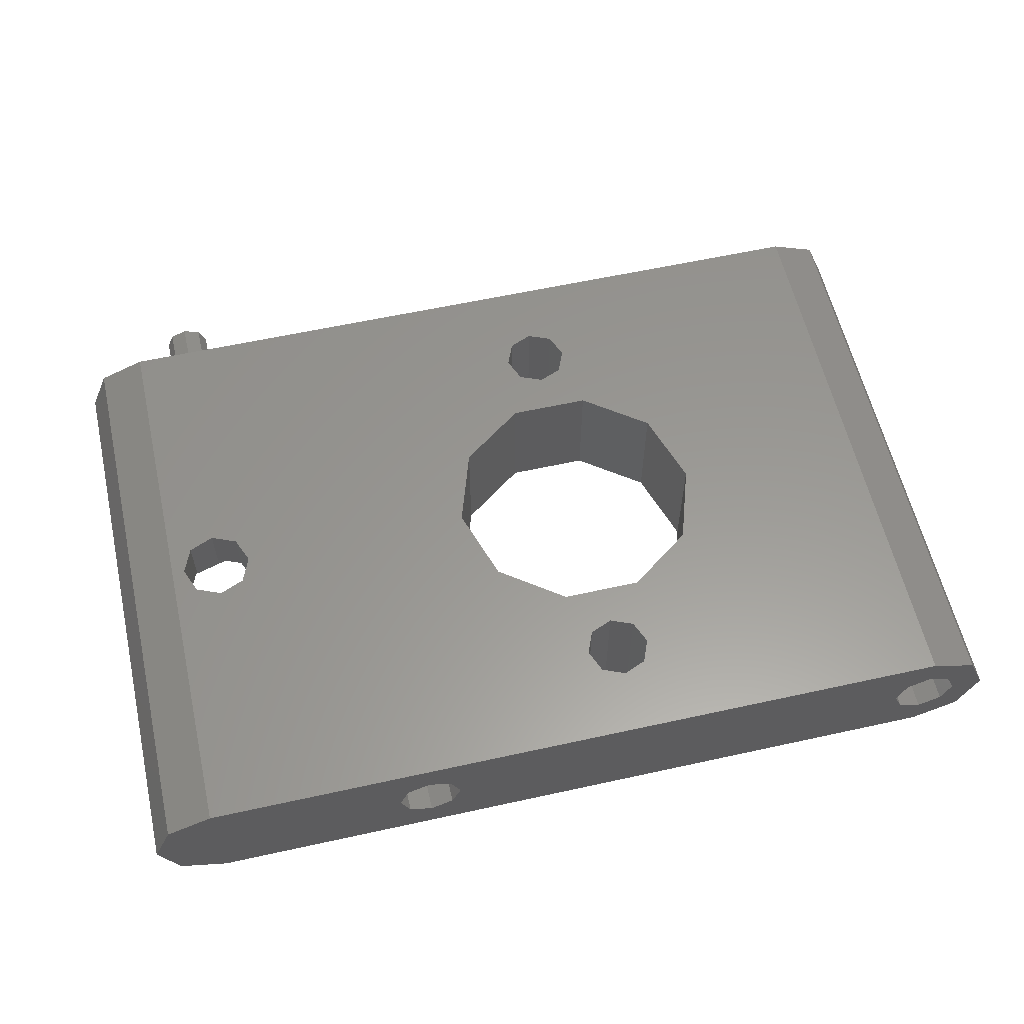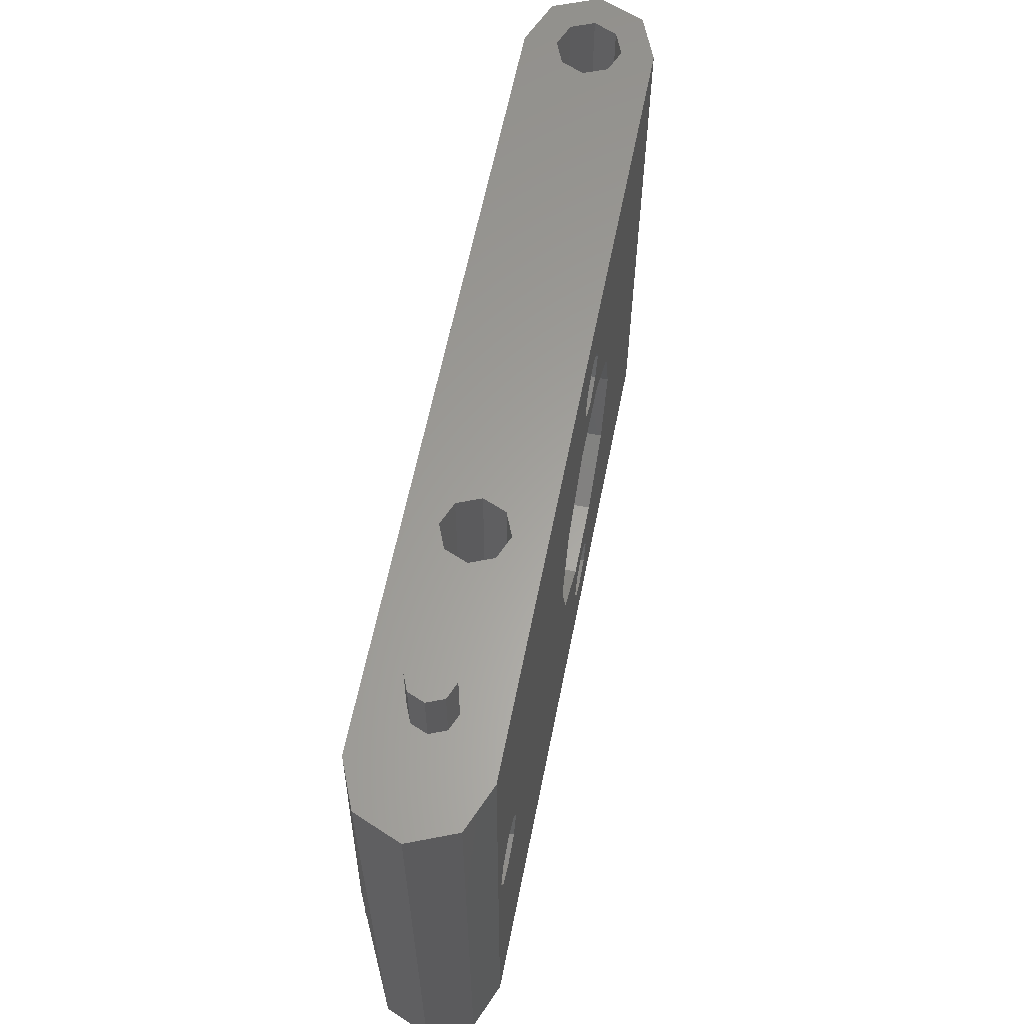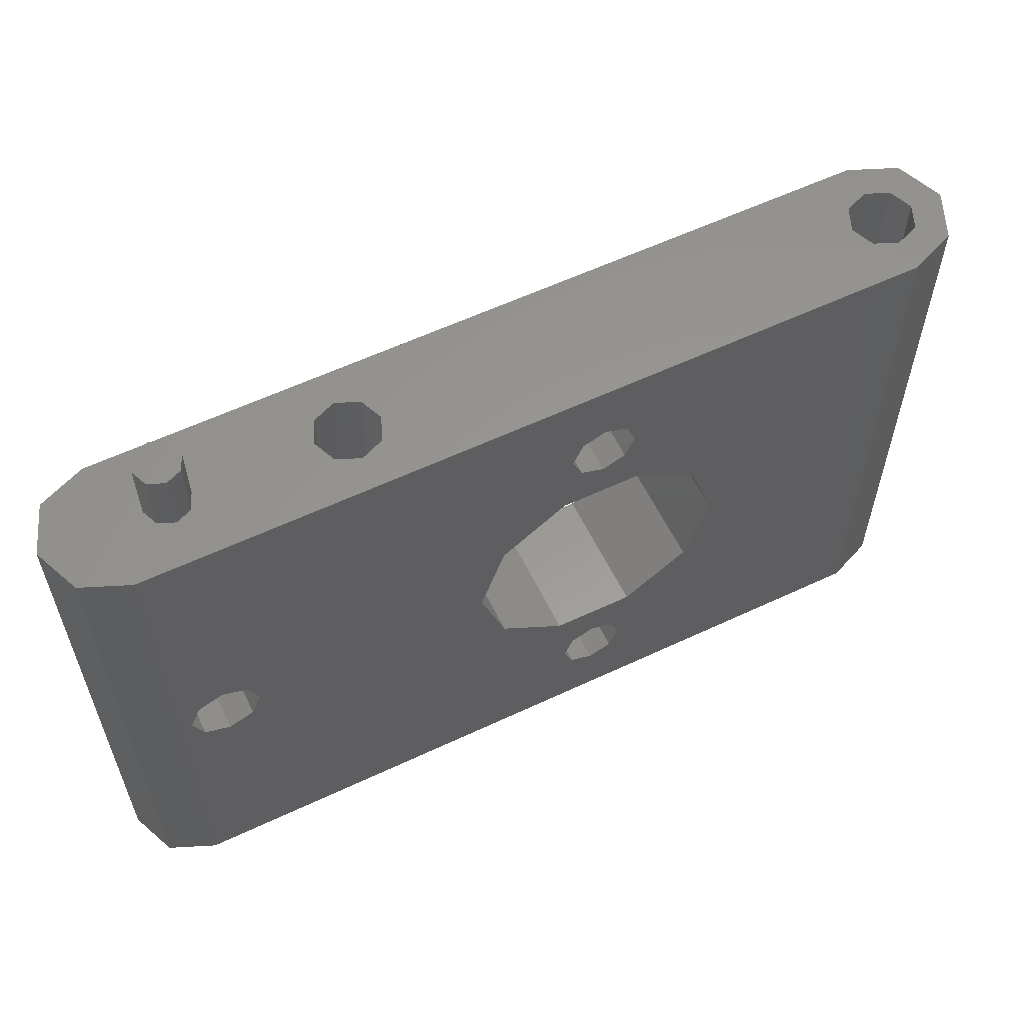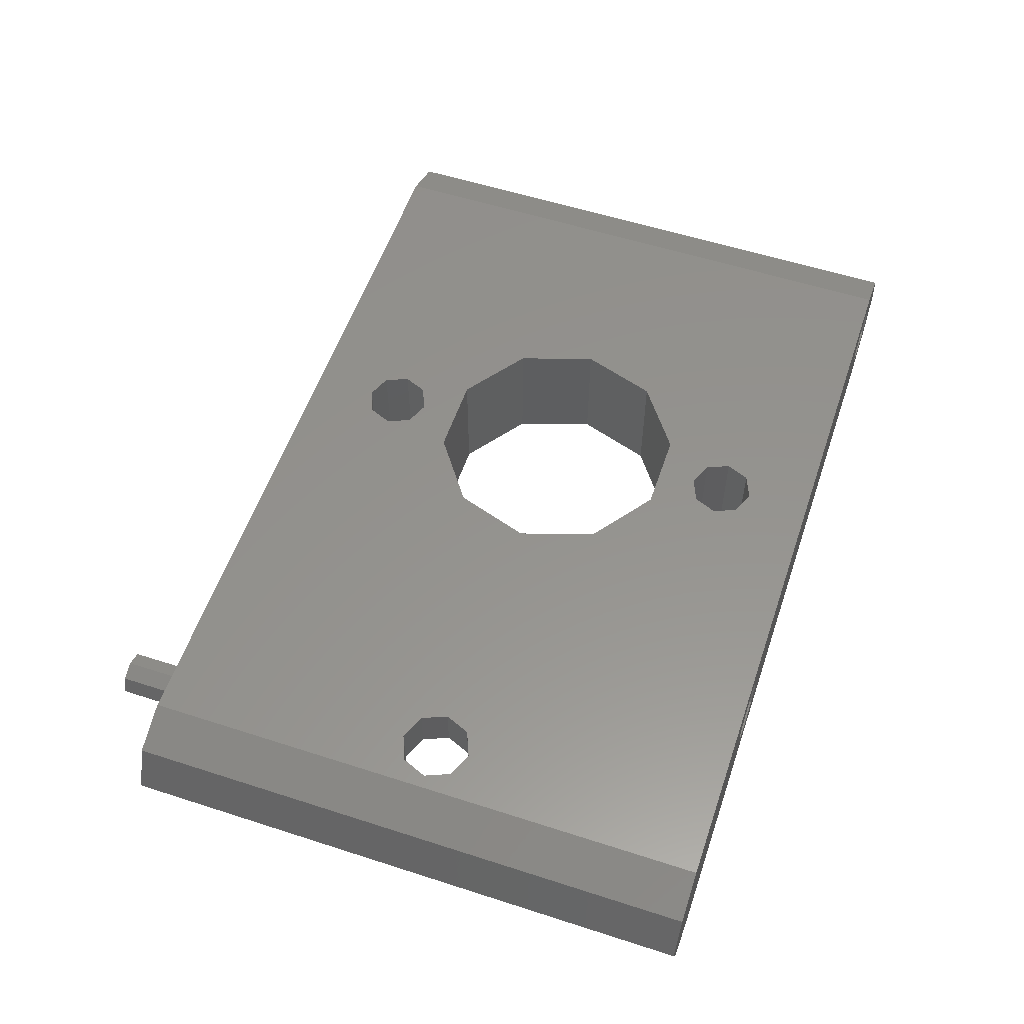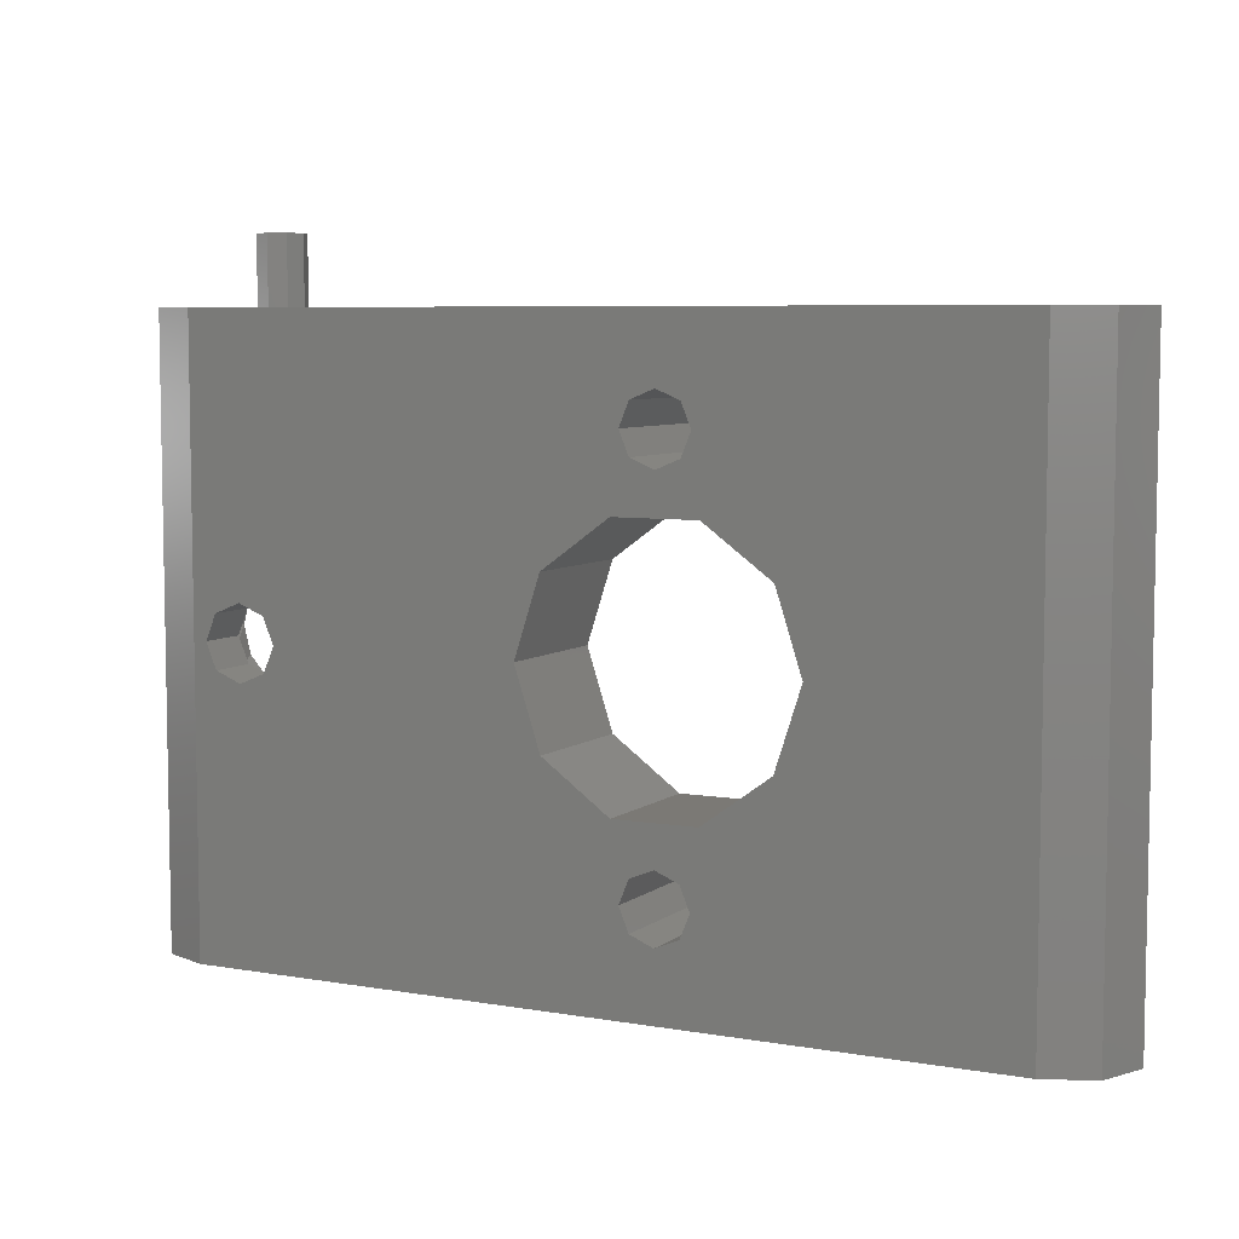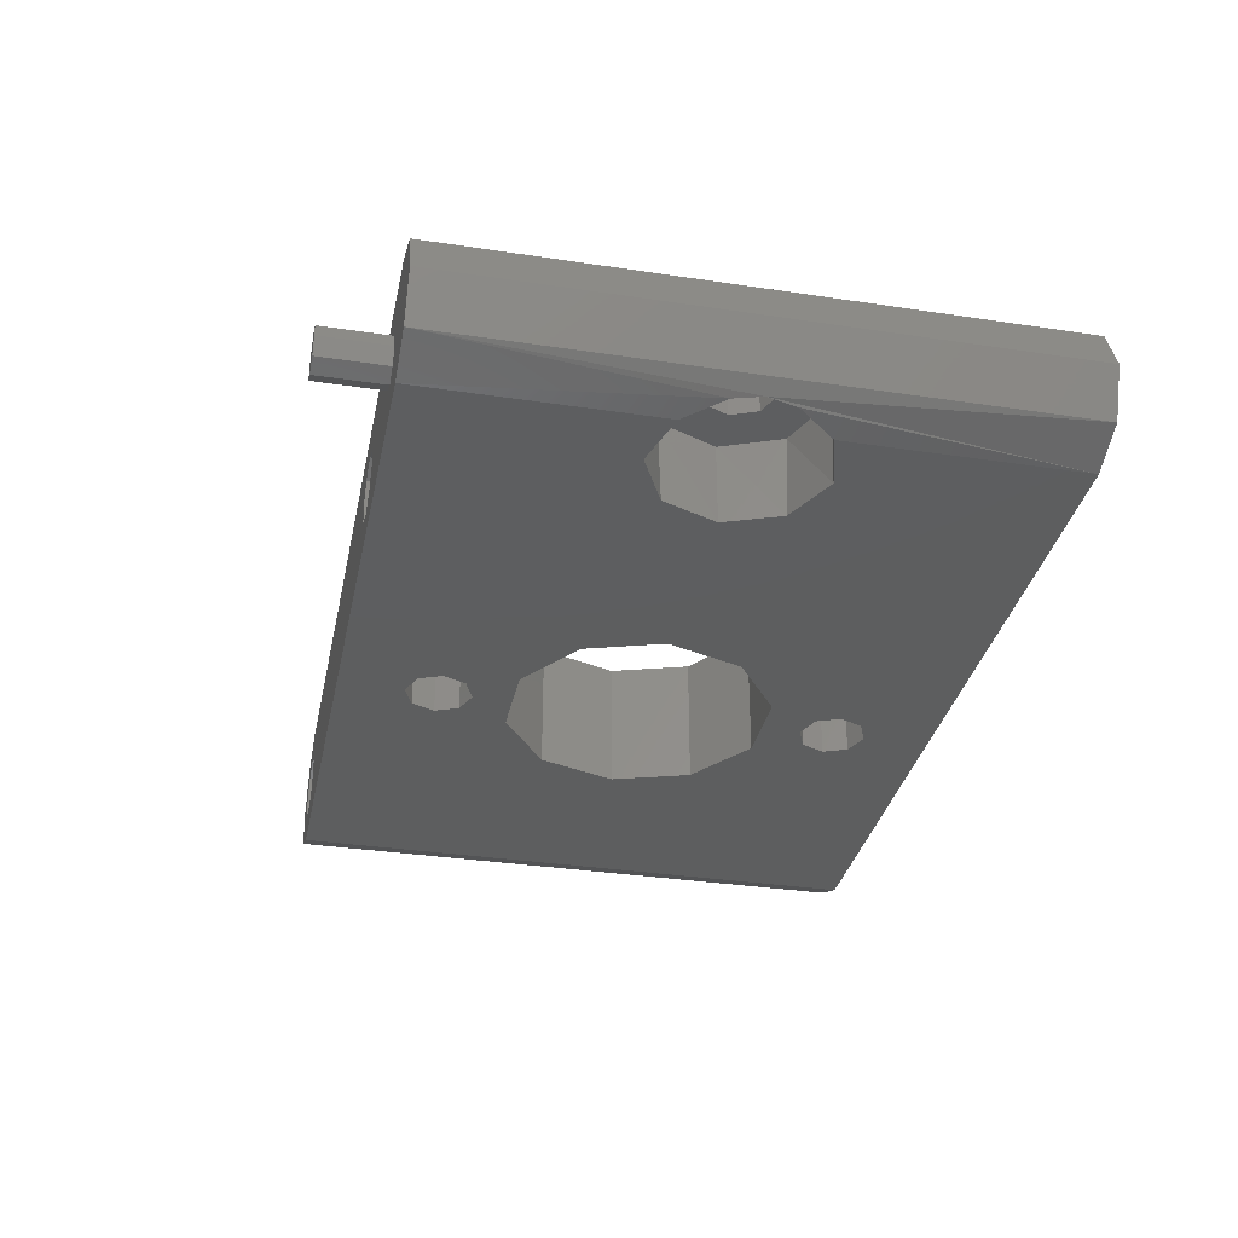
<metadata>
{"format":"stl","ext":"stl","renderer":"f3d","projection":"perspective","resolution":1024,"background":"white","views":[{"elev":59.1,"azim":167.2,"up":"+Y"},{"elev":61.5,"azim":101.3,"up":"+Z"},{"elev":59.1,"azim":154.2,"up":"+Z"},{"elev":56.3,"azim":108.7,"up":"+Y"},{"elev":6.5,"azim":-152.7,"up":"+Z"},{"elev":-33.4,"azim":78.3,"up":"+Y"}]}
</metadata>
<code>
# stl→obj: 154 verts, 328 faces
v 0 2 18
v -1.414 1.414 18
v 6.123e-17 1 18
v -1.414 -1.414 18
v -1.837e-16 -1 18
v -0.7071 -0.7071 18
v -3.674e-16 -2 18
v 24 -2 18
v 17 -1 18
v 22.3 -0.7 18
v 25.41 -1.414 18
v 22.79 -0.495 18
v 24 2 18
v 17 1 18
v 16.29 0.7071 18
v 0.7071 0.7071 18
v 16 1.225e-16 18
v 1 0 18
v 16.29 -0.7071 18
v 0.7071 -0.7071 18
v -2 -6.433e-16 18
v -1 1.225e-16 18
v -0.7071 0.7071 18
v 22.3 0.7 18
v 17.71 0.7071 18
v 21.81 0.495 18
v 18 0 18
v 21.6 8.572e-17 18
v 17.71 -0.7071 18
v 21.81 -0.495 18
v 25.41 1.414 18
v 26 -4.898e-16 18
v 22.79 0.495 18
v 23 0 18
v 23 0 20
v 22.79 -0.495 20
v 22.3 -0.7 20
v 21.81 -0.495 20
v 21.6 8.572e-17 20
v 21.81 0.495 20
v 22.3 0.7 20
v 22.79 0.495 20
v 13.24 2 6.649
v 14 2 9
v 21.4 2 9
v 13.24 2 11.35
v 22.5 2 10.1
v 10.71 2 15.71
v 23.28 2 9.778
v 11 2 3
v 10.71 2 3.707
v 11.24 2 5.196
v 21.72 2 8.222
v 22.5 2 7.9
v 11 2 15
v 21.72 2 9.778
v 11.24 2 12.8
v 10.71 2 14.29
v 0 2 0
v 6.764 2 11.35
v 6 2 9
v 6.764 2 6.649
v 8.764 2 5.196
v 9 2 3
v 9.293 2 2.293
v 10 2 2
v 10 2 16
v 9.293 2 15.71
v 9 2 15
v 24 2 0
v 10.71 2 2.293
v 23.28 2 8.222
v 23.6 2 9
v 10 2 4
v 9.293 2 3.707
v 8.764 2 12.8
v 9.293 2 14.29
v 10 2 14
v 20.73 0.5 10.77
v 22.5 0.5 10.1
v 22.5 0.5 11.5
v 24.27 0.5 7.232
v 22.5 0.5 7.9
v 22.5 0.5 6.5
v 20.73 0.5 7.232
v 21.72 0.5 8.222
v 21.4 0.5 9
v 20 0.5 9
v 21.72 0.5 9.778
v 24.27 0.5 10.77
v 23.28 0.5 9.778
v 25 0.5 9
v 23.6 0.5 9
v 23.28 0.5 8.222
v 25.41 1.414 0
v 26 -4.898e-16 0
v 25.41 -1.414 0
v 25 -1.732 9
v 24.85 -1.812 9.863
v 24 -2 11
v 24 -2 0
v 24.85 -1.812 8.137
v 24 -2 7
v 10 -2 16
v 10.71 -2 15.71
v 11 -2 15
v 22.26 -2 11.49
v 9 -2 15
v 9.293 -2 15.71
v 6.764 -2 11.35
v 8.764 -2 12.8
v 9.293 -2 14.29
v -3.674e-16 -2 0
v 22.26 -2 6.511
v 11.24 -2 5.196
v 11 -2 3
v 10.71 -2 2.293
v 10 -2 2
v 9.293 -2 2.293
v 9 -2 3
v 6.764 -2 6.649
v 6 -2 9
v 8.764 -2 5.196
v 9.293 -2 3.707
v 10 -2 4
v 10.71 -2 3.707
v 11.24 -2 12.8
v 10.71 -2 14.29
v 10 -2 14
v 20.65 -2 7.318
v 20 -2 9
v 14 -2 9
v 20.65 -2 10.68
v 13.24 -2 11.35
v 13.24 -2 6.649
v 6.123e-17 1 0
v -1.414 1.414 0
v -0.7071 -0.7071 0
v -1.837e-16 -1 0
v -1.414 -1.414 0
v 17 1 0
v 17 -1 0
v 16.29 0.7071 0
v 0.7071 0.7071 0
v 16 1.225e-16 0
v 1 0 0
v 16.29 -0.7071 0
v 0.7071 -0.7071 0
v -0.7071 0.7071 0
v -1 1.225e-16 0
v -2 -6.433e-16 0
v 18 0 0
v 17.71 0.7071 0
v 17.71 -0.7071 0
f 1 2 3
f 4 5 6
f 7 8 9
f 7 9 5
f 7 5 4
f 9 8 10
f 10 8 11
f 10 11 12
f 13 1 14
f 14 1 3
f 14 3 15
f 15 3 16
f 15 16 17
f 17 16 18
f 17 18 19
f 19 18 20
f 19 20 9
f 9 20 5
f 4 6 21
f 21 6 22
f 21 22 2
f 2 22 23
f 2 23 3
f 13 14 24
f 24 14 25
f 24 25 26
f 26 25 27
f 26 27 28
f 9 10 29
f 29 10 30
f 29 30 27
f 27 30 28
f 31 13 32
f 32 13 24
f 32 24 33
f 12 11 34
f 34 11 32
f 34 32 33
f 34 35 12
f 12 35 36
f 12 36 10
f 10 36 37
f 10 37 30
f 30 37 38
f 30 38 28
f 28 38 39
f 28 39 26
f 26 39 40
f 26 40 24
f 24 40 41
f 24 41 33
f 33 41 42
f 33 42 34
f 34 42 35
f 40 42 41
f 42 40 35
f 35 40 39
f 35 39 36
f 36 39 38
f 36 38 37
f 43 44 45
f 44 46 45
f 47 48 49
f 50 51 52
f 50 52 43
f 50 43 45
f 50 45 53
f 50 53 54
f 55 48 47
f 55 47 56
f 55 56 45
f 55 45 46
f 55 46 57
f 55 57 58
f 59 60 61
f 59 61 62
f 59 62 63
f 59 63 64
f 59 64 65
f 59 65 66
f 1 13 67
f 1 67 68
f 1 68 69
f 1 69 60
f 1 60 59
f 70 59 66
f 70 66 71
f 70 71 50
f 70 50 54
f 70 54 72
f 70 72 73
f 13 70 73
f 13 73 49
f 13 49 48
f 13 48 67
f 63 52 51
f 63 51 74
f 63 74 75
f 63 75 64
f 76 60 69
f 76 69 77
f 76 77 78
f 76 78 58
f 76 58 57
f 79 80 81
f 82 83 84
f 85 84 83
f 85 83 86
f 85 86 87
f 85 87 88
f 88 87 79
f 79 87 89
f 79 89 80
f 81 80 90
f 90 80 91
f 90 91 92
f 92 91 93
f 92 93 82
f 82 93 94
f 82 94 83
f 47 89 56
f 56 89 87
f 56 87 45
f 89 47 80
f 80 47 49
f 80 49 91
f 91 49 73
f 91 73 93
f 54 94 72
f 72 94 93
f 72 93 73
f 94 54 83
f 83 54 53
f 83 53 86
f 86 53 45
f 86 45 87
f 70 13 95
f 95 13 31
f 95 31 96
f 96 31 32
f 96 32 97
f 97 32 11
f 97 11 98
f 98 11 99
f 99 11 8
f 99 8 100
f 97 98 101
f 101 98 102
f 101 102 103
f 104 105 8
f 105 106 8
f 8 107 100
f 108 109 110
f 108 110 111
f 108 111 112
f 7 113 110
f 7 110 109
f 7 109 104
f 7 104 8
f 101 103 114
f 101 114 115
f 101 115 116
f 101 116 117
f 101 117 118
f 113 101 118
f 113 118 119
f 113 119 120
f 113 120 121
f 113 121 122
f 113 122 110
f 115 123 124
f 115 124 125
f 115 125 126
f 115 126 116
f 127 106 128
f 127 128 129
f 127 129 112
f 127 112 111
f 124 123 120
f 120 123 121
f 130 131 132
f 132 131 133
f 132 133 134
f 134 133 107
f 134 107 127
f 127 107 8
f 127 8 106
f 115 114 135
f 135 114 130
f 135 130 132
f 81 107 79
f 100 107 81
f 100 81 90
f 100 90 99
f 107 133 79
f 79 133 131
f 79 131 88
f 98 99 92
f 92 99 90
f 114 84 85
f 103 102 82
f 103 82 84
f 103 84 114
f 102 98 82
f 82 98 92
f 114 85 130
f 130 85 88
f 130 88 131
f 76 110 60
f 60 110 122
f 60 122 61
f 110 76 111
f 111 76 57
f 111 57 127
f 127 57 46
f 127 46 134
f 134 46 44
f 134 44 132
f 52 135 43
f 43 135 132
f 43 132 44
f 135 52 115
f 115 52 63
f 115 63 123
f 123 63 62
f 123 62 121
f 121 62 61
f 121 61 122
f 74 124 75
f 75 124 120
f 75 120 64
f 124 74 125
f 125 74 51
f 125 51 126
f 126 51 50
f 126 50 116
f 66 117 71
f 71 117 116
f 71 116 50
f 117 66 118
f 118 66 65
f 118 65 119
f 119 65 64
f 119 64 120
f 67 109 68
f 68 109 108
f 68 108 69
f 109 67 104
f 104 67 48
f 104 48 105
f 105 48 55
f 105 55 106
f 78 128 58
f 58 128 106
f 58 106 55
f 128 78 129
f 129 78 77
f 129 77 112
f 112 77 69
f 112 69 108
f 136 137 59
f 138 139 140
f 95 141 70
f 113 140 139
f 113 139 142
f 113 142 97
f 113 97 101
f 143 136 141
f 141 136 59
f 141 59 70
f 136 143 144
f 144 143 145
f 144 145 146
f 146 145 147
f 146 147 148
f 148 147 142
f 148 142 139
f 136 149 137
f 137 149 150
f 137 150 151
f 151 150 138
f 151 138 140
f 152 153 96
f 96 153 141
f 96 141 95
f 142 154 97
f 97 154 152
f 97 152 96
f 141 15 143
f 143 15 17
f 143 17 145
f 15 141 14
f 14 141 153
f 14 153 25
f 25 153 152
f 25 152 27
f 142 29 154
f 154 29 27
f 154 27 152
f 29 142 9
f 9 142 147
f 9 147 19
f 19 147 145
f 19 145 17
f 136 23 149
f 149 23 22
f 149 22 150
f 23 136 3
f 3 136 144
f 3 144 16
f 16 144 146
f 16 146 18
f 139 20 148
f 148 20 18
f 148 18 146
f 20 139 5
f 5 139 138
f 5 138 6
f 6 138 150
f 6 150 22
f 113 7 140
f 140 7 4
f 140 4 151
f 151 4 21
f 151 21 137
f 137 21 2
f 137 2 59
f 59 2 1

</code>
